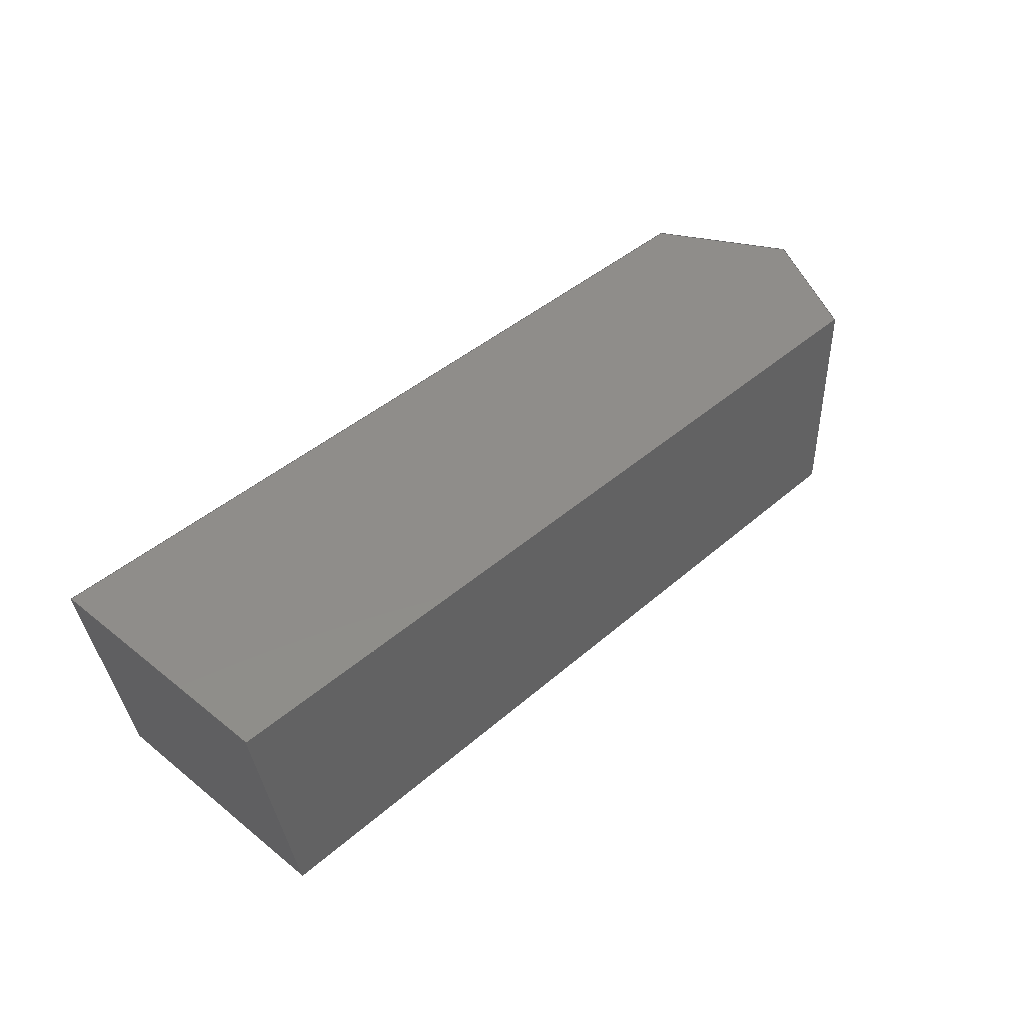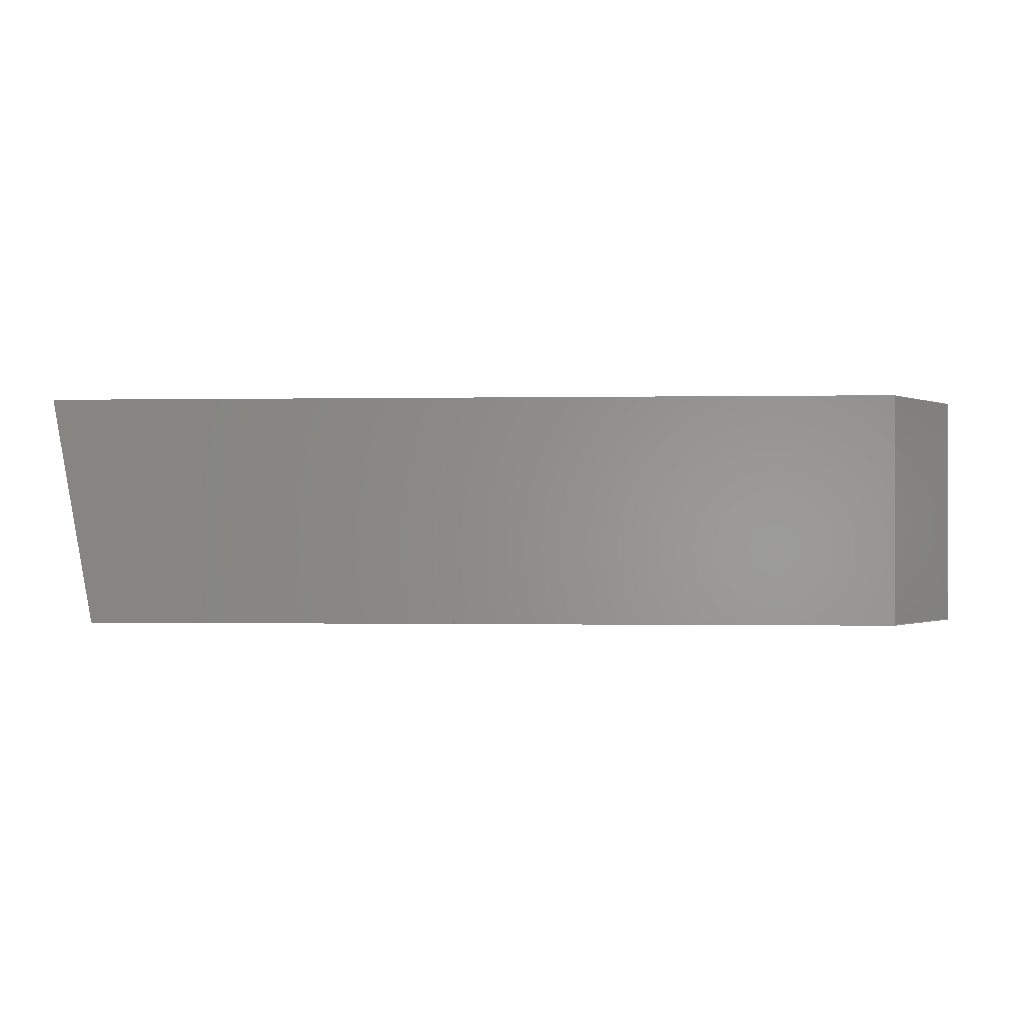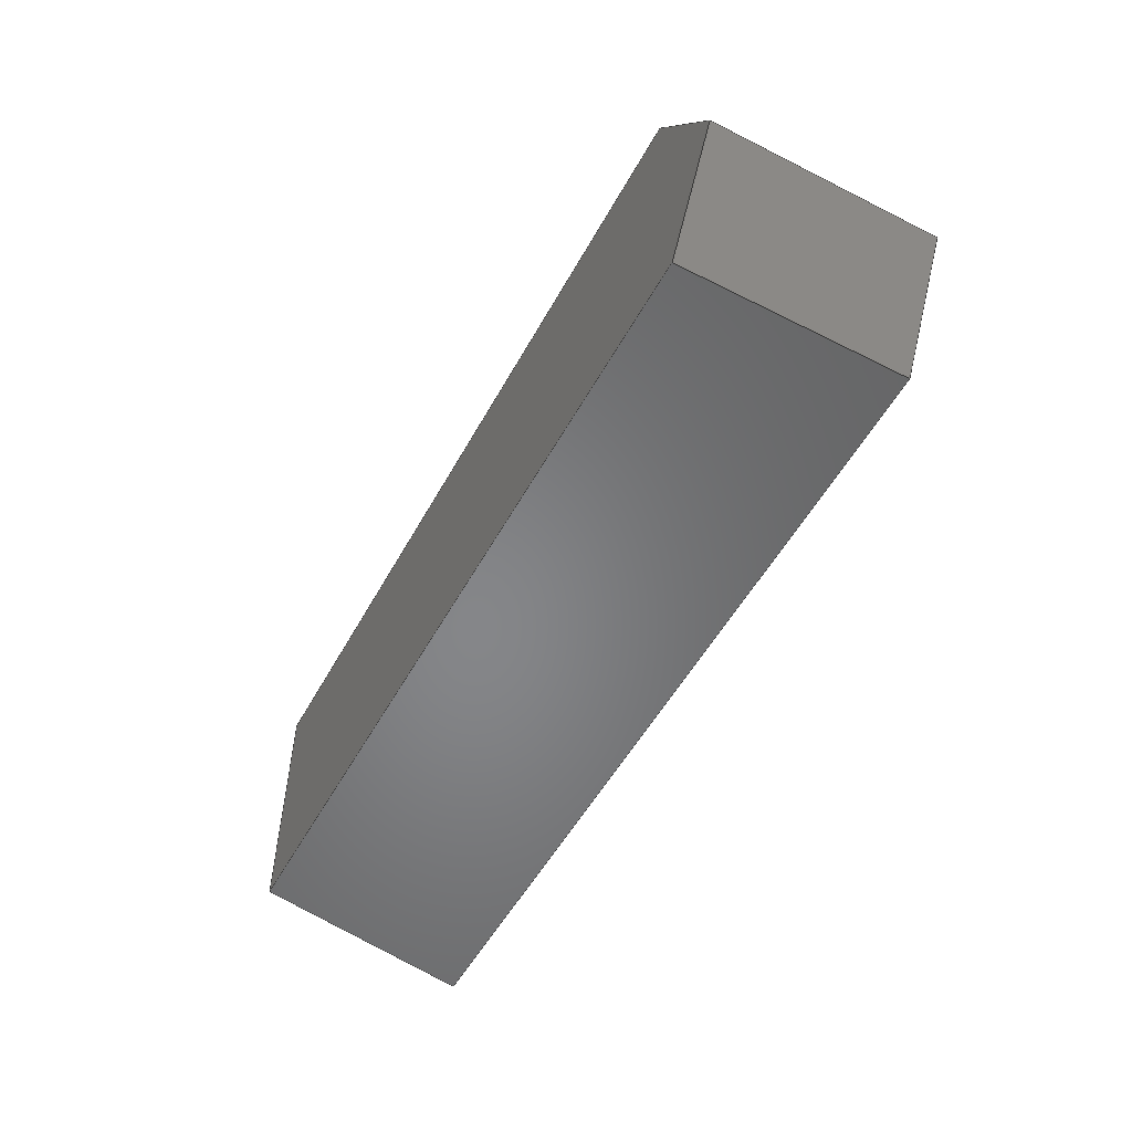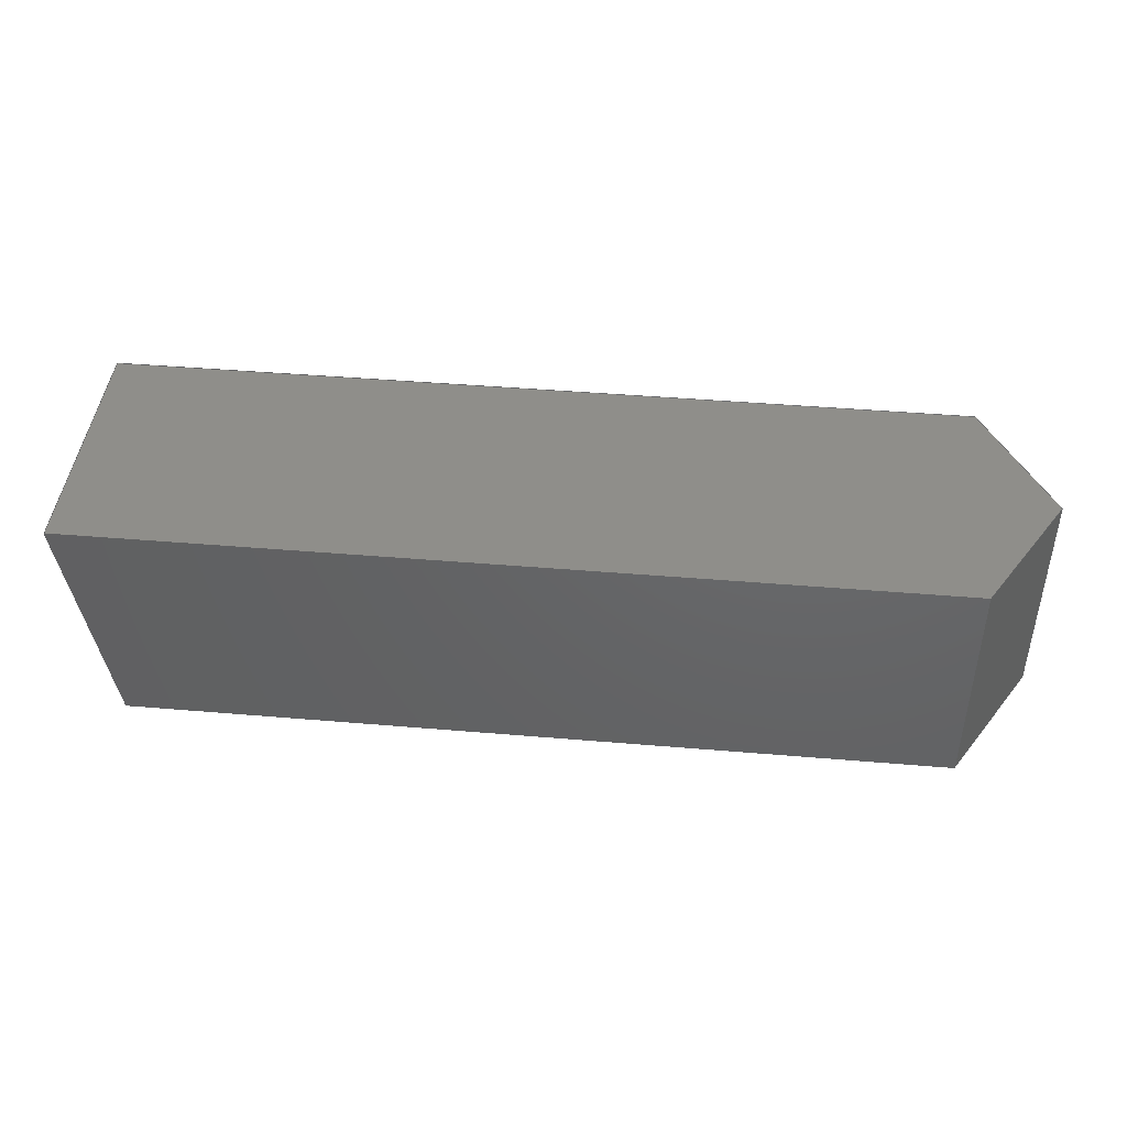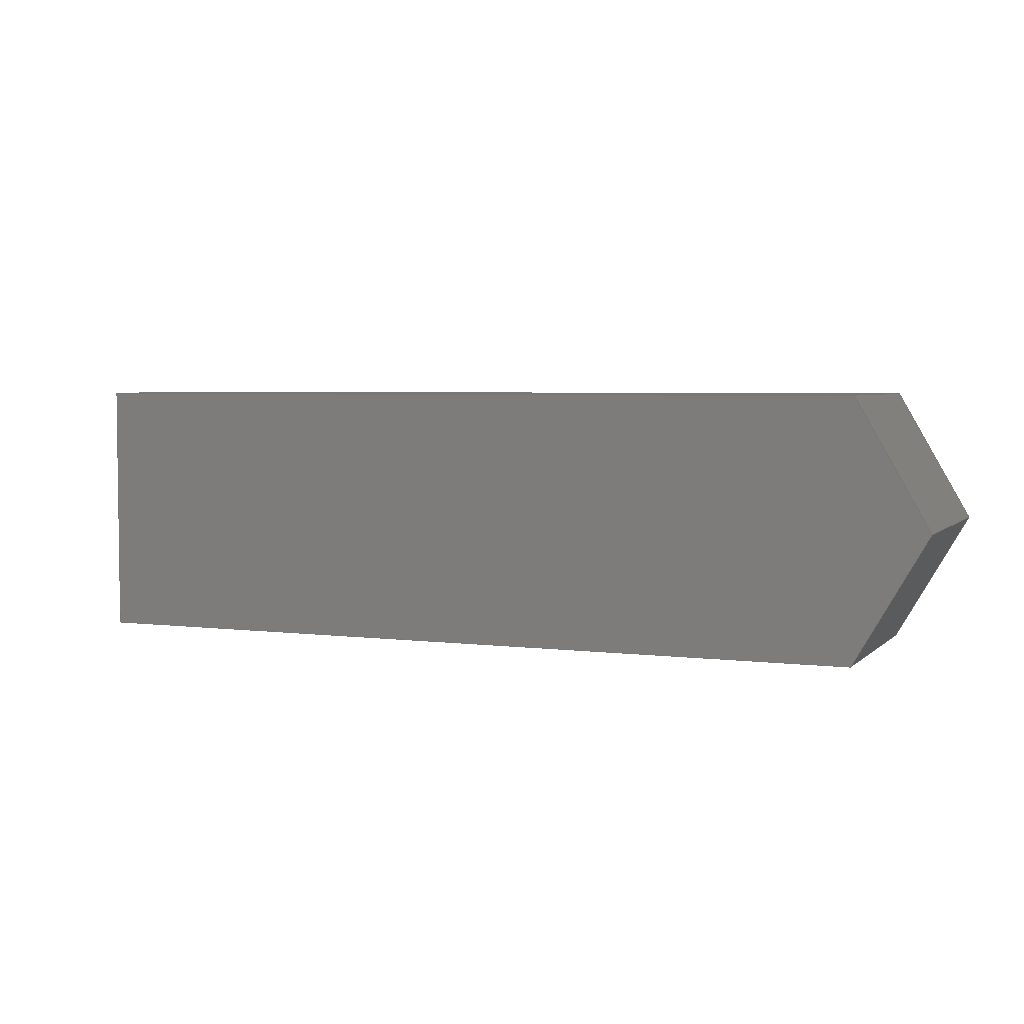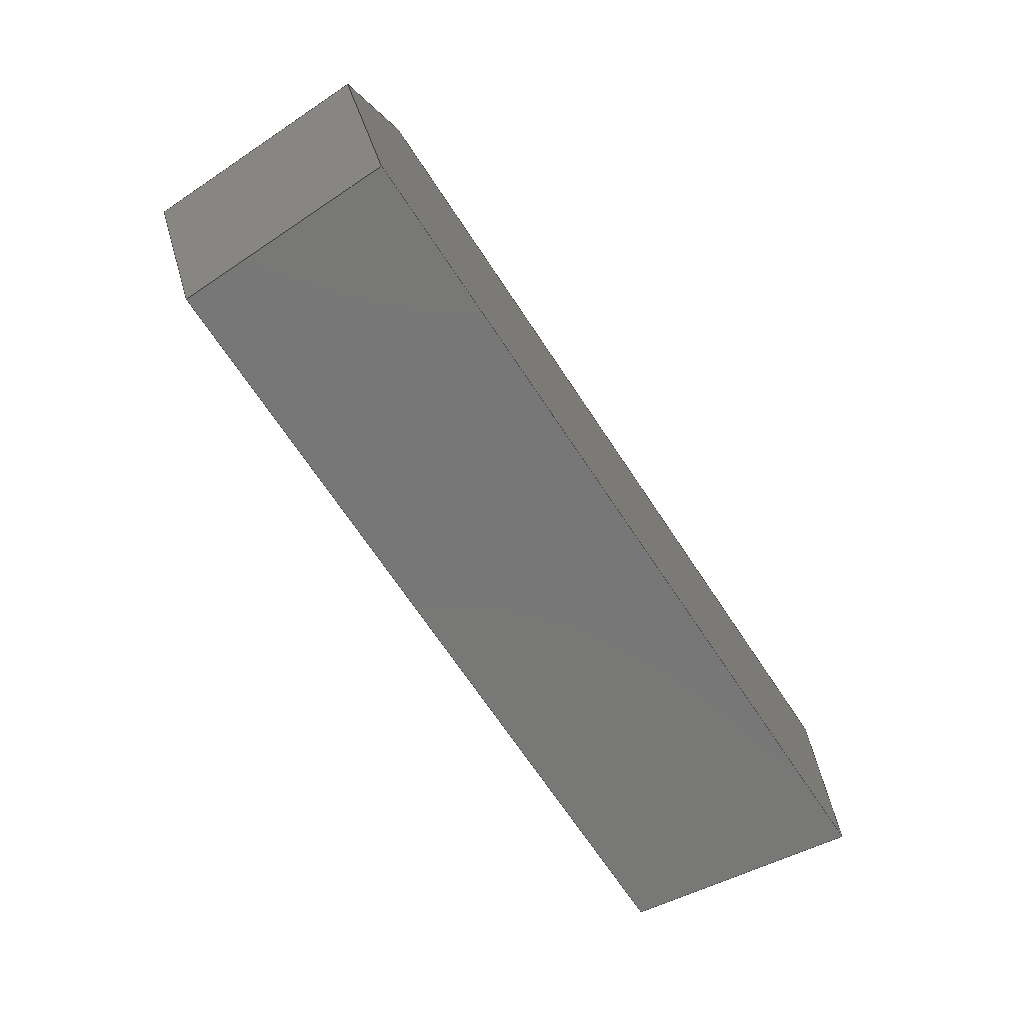
<metadata>
{"format":"step","ext":"step","renderer":"f3d","projection":"perspective","resolution":1024,"background":"white","views":[{"elev":42.1,"azim":-46.3,"up":"+Y"},{"elev":-0.6,"azim":4.2,"up":"+Y"},{"elev":-53.1,"azim":61.7,"up":"+Z"},{"elev":43.7,"azim":5.7,"up":"+Y"},{"elev":4.2,"azim":22.6,"up":"+Z"},{"elev":-70.3,"azim":123.7,"up":"+Z"}]}
</metadata>
<code>
ISO-10303-21;
DATA;
#1=MECHANICAL_DESIGN_GEOMETRIC_PRESENTATION_REPRESENTATION('',(#4),#207);
#2=SHAPE_REPRESENTATION_RELATIONSHIP('SRR','None',#214,#3);
#3=ADVANCED_BREP_SHAPE_REPRESENTATION('',(#5),#206);
#4=STYLED_ITEM('',(#224),#5);
#5=MANIFOLD_SOLID_BREP('Body1',#119);
#6=FACE_OUTER_BOUND('',#13,.T.);
#7=FACE_OUTER_BOUND('',#14,.T.);
#8=FACE_OUTER_BOUND('',#15,.T.);
#9=FACE_OUTER_BOUND('',#16,.T.);
#10=FACE_OUTER_BOUND('',#17,.T.);
#11=FACE_OUTER_BOUND('',#18,.T.);
#12=FACE_OUTER_BOUND('',#19,.T.);
#13=EDGE_LOOP('',(#75,#76,#77,#78));
#14=EDGE_LOOP('',(#79,#80,#81,#82));
#15=EDGE_LOOP('',(#83,#84,#85,#86,#87));
#16=EDGE_LOOP('',(#88,#89,#90,#91));
#17=EDGE_LOOP('',(#92,#93,#94,#95,#96));
#18=EDGE_LOOP('',(#97,#98,#99,#100));
#19=EDGE_LOOP('',(#101,#102,#103,#104));
#20=LINE('',#175,#35);
#21=LINE('',#177,#36);
#22=LINE('',#179,#37);
#23=LINE('',#180,#38);
#24=LINE('',#183,#39);
#25=LINE('',#185,#40);
#26=LINE('',#186,#41);
#27=LINE('',#189,#42);
#28=LINE('',#191,#43);
#29=LINE('',#192,#44);
#30=LINE('',#195,#45);
#31=LINE('',#196,#46);
#32=LINE('',#199,#47);
#33=LINE('',#200,#48);
#34=LINE('',#202,#49);
#35=VECTOR('',#144,1);
#36=VECTOR('',#145,1);
#37=VECTOR('',#146,1);
#38=VECTOR('',#147,1);
#39=VECTOR('',#150,1);
#40=VECTOR('',#151,1);
#41=VECTOR('',#152,1);
#42=VECTOR('',#155,1);
#43=VECTOR('',#156,1);
#44=VECTOR('',#157,1);
#45=VECTOR('',#160,1);
#46=VECTOR('',#161,1);
#47=VECTOR('',#164,1);
#48=VECTOR('',#165,1);
#49=VECTOR('',#168,1);
#50=VERTEX_POINT('',#173);
#51=VERTEX_POINT('',#174);
#52=VERTEX_POINT('',#176);
#53=VERTEX_POINT('',#178);
#54=VERTEX_POINT('',#182);
#55=VERTEX_POINT('',#184);
#56=VERTEX_POINT('',#188);
#57=VERTEX_POINT('',#190);
#58=VERTEX_POINT('',#194);
#59=VERTEX_POINT('',#198);
#60=EDGE_CURVE('',#50,#51,#20,.T.);
#61=EDGE_CURVE('',#52,#50,#21,.T.);
#62=EDGE_CURVE('',#53,#52,#22,.T.);
#63=EDGE_CURVE('',#51,#53,#23,.T.);
#64=EDGE_CURVE('',#51,#54,#24,.T.);
#65=EDGE_CURVE('',#55,#53,#25,.T.);
#66=EDGE_CURVE('',#54,#55,#26,.T.);
#67=EDGE_CURVE('',#56,#54,#27,.T.);
#68=EDGE_CURVE('',#57,#56,#28,.T.);
#69=EDGE_CURVE('',#57,#50,#29,.T.);
#70=EDGE_CURVE('',#55,#58,#30,.T.);
#71=EDGE_CURVE('',#58,#56,#31,.T.);
#72=EDGE_CURVE('',#59,#52,#32,.T.);
#73=EDGE_CURVE('',#58,#59,#33,.T.);
#74=EDGE_CURVE('',#59,#57,#34,.T.);
#75=ORIENTED_EDGE('',*,*,#60,.F.);
#76=ORIENTED_EDGE('',*,*,#61,.F.);
#77=ORIENTED_EDGE('',*,*,#62,.F.);
#78=ORIENTED_EDGE('',*,*,#63,.F.);
#79=ORIENTED_EDGE('',*,*,#64,.F.);
#80=ORIENTED_EDGE('',*,*,#63,.T.);
#81=ORIENTED_EDGE('',*,*,#65,.F.);
#82=ORIENTED_EDGE('',*,*,#66,.F.);
#83=ORIENTED_EDGE('',*,*,#60,.T.);
#84=ORIENTED_EDGE('',*,*,#64,.T.);
#85=ORIENTED_EDGE('',*,*,#67,.F.);
#86=ORIENTED_EDGE('',*,*,#68,.F.);
#87=ORIENTED_EDGE('',*,*,#69,.T.);
#88=ORIENTED_EDGE('',*,*,#66,.T.);
#89=ORIENTED_EDGE('',*,*,#70,.T.);
#90=ORIENTED_EDGE('',*,*,#71,.T.);
#91=ORIENTED_EDGE('',*,*,#67,.T.);
#92=ORIENTED_EDGE('',*,*,#62,.T.);
#93=ORIENTED_EDGE('',*,*,#72,.F.);
#94=ORIENTED_EDGE('',*,*,#73,.F.);
#95=ORIENTED_EDGE('',*,*,#70,.F.);
#96=ORIENTED_EDGE('',*,*,#65,.T.);
#97=ORIENTED_EDGE('',*,*,#73,.T.);
#98=ORIENTED_EDGE('',*,*,#74,.T.);
#99=ORIENTED_EDGE('',*,*,#68,.T.);
#100=ORIENTED_EDGE('',*,*,#71,.F.);
#101=ORIENTED_EDGE('',*,*,#61,.T.);
#102=ORIENTED_EDGE('',*,*,#69,.F.);
#103=ORIENTED_EDGE('',*,*,#74,.F.);
#104=ORIENTED_EDGE('',*,*,#72,.T.);
#105=PLANE('',#133);
#106=PLANE('',#134);
#107=PLANE('',#135);
#108=PLANE('',#136);
#109=PLANE('',#137);
#110=PLANE('',#138);
#111=PLANE('',#139);
#112=ADVANCED_FACE('',(#6),#105,.F.);
#113=ADVANCED_FACE('',(#7),#106,.F.);
#114=ADVANCED_FACE('',(#8),#107,.T.);
#115=ADVANCED_FACE('',(#9),#108,.T.);
#116=ADVANCED_FACE('',(#10),#109,.F.);
#117=ADVANCED_FACE('',(#11),#110,.T.);
#118=ADVANCED_FACE('',(#12),#111,.F.);
#119=CLOSED_SHELL('',(#112,#113,#114,#115,#116,#117,#118));
#120=DERIVED_UNIT_ELEMENT(#122,1);
#121=DERIVED_UNIT_ELEMENT(#209,3);
#122=(
MASS_UNIT()
NAMED_UNIT(*)
SI_UNIT(.KILO.,.GRAM.)
);
#123=DERIVED_UNIT((#120,#121));
#124=MEASURE_REPRESENTATION_ITEM('density measure',
POSITIVE_RATIO_MEASURE(570.3),#123);
#125=PROPERTY_DEFINITION_REPRESENTATION(#130,#127);
#126=PROPERTY_DEFINITION_REPRESENTATION(#131,#128);
#127=REPRESENTATION('material name',(#129),#206);
#128=REPRESENTATION('density',(#124),#206);
#129=DESCRIPTIVE_REPRESENTATION_ITEM('Wood','Wood');
#130=PROPERTY_DEFINITION('material property','material name',#216);
#131=PROPERTY_DEFINITION('material property','density of part',#216);
#132=AXIS2_PLACEMENT_3D('placement',#171,#140,#141);
#133=AXIS2_PLACEMENT_3D('',#172,#142,#143);
#134=AXIS2_PLACEMENT_3D('',#181,#148,#149);
#135=AXIS2_PLACEMENT_3D('',#187,#153,#154);
#136=AXIS2_PLACEMENT_3D('',#193,#158,#159);
#137=AXIS2_PLACEMENT_3D('',#197,#162,#163);
#138=AXIS2_PLACEMENT_3D('',#201,#166,#167);
#139=AXIS2_PLACEMENT_3D('',#203,#169,#170);
#140=DIRECTION('axis',(0,0,1));
#141=DIRECTION('refdir',(1,0,0));
#142=DIRECTION('center_axis',(-0.866,0,0.5));
#143=DIRECTION('ref_axis',(-0.5,0,-0.866));
#144=DIRECTION('',(0.5,0,0.866));
#145=DIRECTION('',(0,-1,0));
#146=DIRECTION('',(-0.5,0,-0.866));
#147=DIRECTION('',(0,1,0));
#148=DIRECTION('center_axis',(-0.866,0,-0.5));
#149=DIRECTION('ref_axis',(0.5,0,-0.866));
#150=DIRECTION('',(-0.5,0,0.866));
#151=DIRECTION('',(0.5,0,-0.866));
#152=DIRECTION('',(0,1,0));
#153=DIRECTION('center_axis',(0,-1,0));
#154=DIRECTION('ref_axis',(1,0,0));
#155=DIRECTION('',(1,0,0));
#156=DIRECTION('',(0,0,1));
#157=DIRECTION('',(1,0,0));
#158=DIRECTION('center_axis',(0,0,1));
#159=DIRECTION('ref_axis',(1,0,0));
#160=DIRECTION('',(-1,0,0));
#161=DIRECTION('',(0.1736,-0.9848,0));
#162=DIRECTION('center_axis',(0,-1,0));
#163=DIRECTION('ref_axis',(0,0,-1));
#164=DIRECTION('',(1,0,0));
#165=DIRECTION('',(0,0,-1));
#166=DIRECTION('center_axis',(-0.9848,-0.1736,0));
#167=DIRECTION('ref_axis',(0.1736,-0.9848,0));
#168=DIRECTION('',(0.1736,-0.9848,0));
#169=DIRECTION('center_axis',(0,0,1));
#170=DIRECTION('ref_axis',(1,0,0));
#171=CARTESIAN_POINT('',(0,0,0));
#172=CARTESIAN_POINT('Origin',(31.61,6.3,3.5));
#173=CARTESIAN_POINT('',(29.59,0,0));
#174=CARTESIAN_POINT('',(31.61,0,3.5));
#175=CARTESIAN_POINT('',(27.79,4.441e-16,-3.117));
#176=CARTESIAN_POINT('',(29.59,6.3,-4.441e-16));
#177=CARTESIAN_POINT('',(29.59,4.9,1.11e-16));
#178=CARTESIAN_POINT('',(31.61,6.3,3.5));
#179=CARTESIAN_POINT('',(30,6.3,0.7142));
#180=CARTESIAN_POINT('',(31.61,3.15,3.5));
#181=CARTESIAN_POINT('Origin',(29.59,6.3,7));
#182=CARTESIAN_POINT('',(29.59,0,7));
#183=CARTESIAN_POINT('',(28.29,4.441e-16,9.242));
#184=CARTESIAN_POINT('',(29.59,6.3,7));
#185=CARTESIAN_POINT('',(28.99,6.3,8.036));
#186=CARTESIAN_POINT('',(29.59,4.9,7));
#187=CARTESIAN_POINT('Origin',(7.108,0,0));
#188=CARTESIAN_POINT('',(7.108,0,7));
#189=CARTESIAN_POINT('',(7.108,0,7));
#190=CARTESIAN_POINT('',(7.108,0,0));
#191=CARTESIAN_POINT('',(7.108,0,0));
#192=CARTESIAN_POINT('',(7.108,0,0));
#193=CARTESIAN_POINT('Origin',(18.74,3.5,7));
#194=CARTESIAN_POINT('',(5.997,6.3,7));
#195=CARTESIAN_POINT('',(18.74,6.3,7));
#196=CARTESIAN_POINT('',(5.874,7,7));
#197=CARTESIAN_POINT('Origin',(18.74,6.3,3.5));
#198=CARTESIAN_POINT('',(5.997,6.3,0));
#199=CARTESIAN_POINT('',(18.74,6.3,0));
#200=CARTESIAN_POINT('',(5.997,6.3,1.75));
#201=CARTESIAN_POINT('Origin',(5.874,7,0));
#202=CARTESIAN_POINT('',(5.874,7,0));
#203=CARTESIAN_POINT('Origin',(18.74,3.5,0));
#204=UNCERTAINTY_MEASURE_WITH_UNIT(LENGTH_MEASURE(0.001),#208,
'DISTANCE_ACCURACY_VALUE',
'Maximum model space distance between geometric entities at asserted c
onnectivities');
#205=UNCERTAINTY_MEASURE_WITH_UNIT(LENGTH_MEASURE(0.001),#208,
'DISTANCE_ACCURACY_VALUE',
'Maximum model space distance between geometric entities at asserted c
onnectivities');
#206=(
GEOMETRIC_REPRESENTATION_CONTEXT(3)
GLOBAL_UNCERTAINTY_ASSIGNED_CONTEXT((#204))
GLOBAL_UNIT_ASSIGNED_CONTEXT((#208,#210,#211))
REPRESENTATION_CONTEXT('','3D')
);
#207=(
GEOMETRIC_REPRESENTATION_CONTEXT(3)
GLOBAL_UNCERTAINTY_ASSIGNED_CONTEXT((#205))
GLOBAL_UNIT_ASSIGNED_CONTEXT((#208,#210,#211))
REPRESENTATION_CONTEXT('','3D')
);
#208=(
LENGTH_UNIT()
NAMED_UNIT(*)
SI_UNIT(.CENTI.,.METRE.)
);
#209=(
LENGTH_UNIT()
NAMED_UNIT(*)
SI_UNIT($,.METRE.)
);
#210=(
NAMED_UNIT(*)
PLANE_ANGLE_UNIT()
SI_UNIT($,.RADIAN.)
);
#211=(
NAMED_UNIT(*)
SI_UNIT($,.STERADIAN.)
SOLID_ANGLE_UNIT()
);
#212=SHAPE_DEFINITION_REPRESENTATION(#213,#214);
#213=PRODUCT_DEFINITION_SHAPE('',$,#216);
#214=SHAPE_REPRESENTATION('',(#132),#206);
#215=PRODUCT_DEFINITION_CONTEXT('part definition',#220,'design');
#216=PRODUCT_DEFINITION('FusionComponent','FusionComponent',#217,#215);
#217=PRODUCT_DEFINITION_FORMATION('',$,#222);
#218=PRODUCT_RELATED_PRODUCT_CATEGORY('FusionComponent',
'FusionComponent',(#222));
#219=APPLICATION_PROTOCOL_DEFINITION('international standard',
'automotive_design',2009,#220);
#220=APPLICATION_CONTEXT(
'Core Data for Automotive Mechanical Design Process');
#221=PRODUCT_CONTEXT('part definition',#220,'mechanical');
#222=PRODUCT('FusionComponent','FusionComponent',$,(#221));
#223=PRESENTATION_STYLE_ASSIGNMENT((#225));
#224=PRESENTATION_STYLE_ASSIGNMENT((#226));
#225=SURFACE_STYLE_USAGE(.BOTH.,#227);
#226=SURFACE_STYLE_USAGE(.BOTH.,#228);
#227=SURFACE_SIDE_STYLE('',(#229));
#228=SURFACE_SIDE_STYLE('',(#230));
#229=SURFACE_STYLE_FILL_AREA(#231);
#230=SURFACE_STYLE_FILL_AREA(#232);
#231=FILL_AREA_STYLE('Oak - Semigloss',(#233));
#232=FILL_AREA_STYLE('3D Pine - Stained light semigloss',(#234));
#233=FILL_AREA_STYLE_COLOUR('Oak - Semigloss',#235);
#234=FILL_AREA_STYLE_COLOUR('3D Pine - Stained light semigloss',#236);
#235=COLOUR_RGB('Oak - Semigloss',0,0,0);
#236=COLOUR_RGB('3D Pine - Stained light semigloss',0.7137,0.4941,
0.2627);
ENDSEC;
END-ISO-10303-21;

</code>
